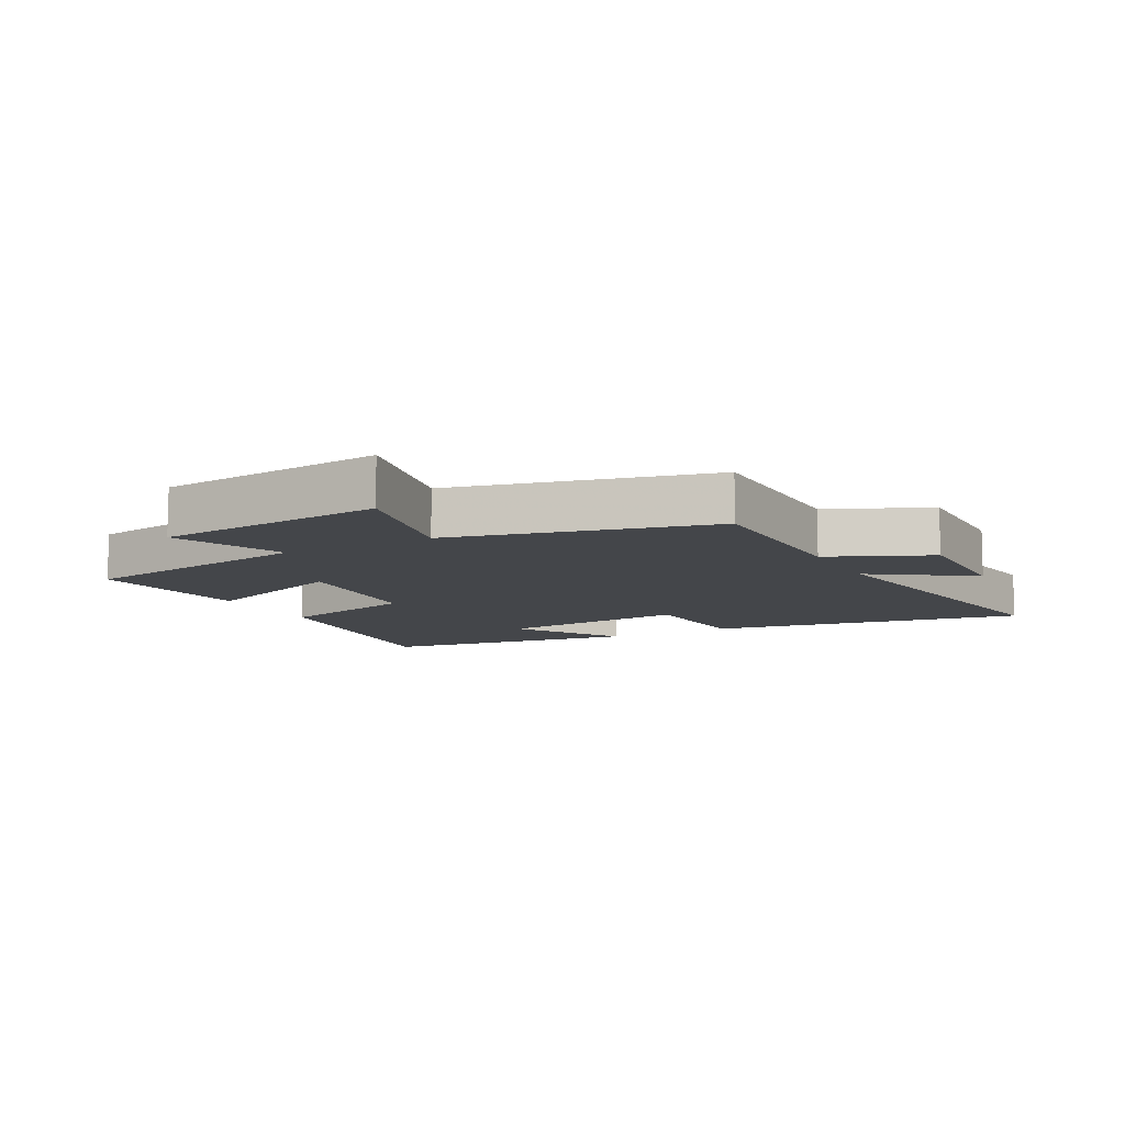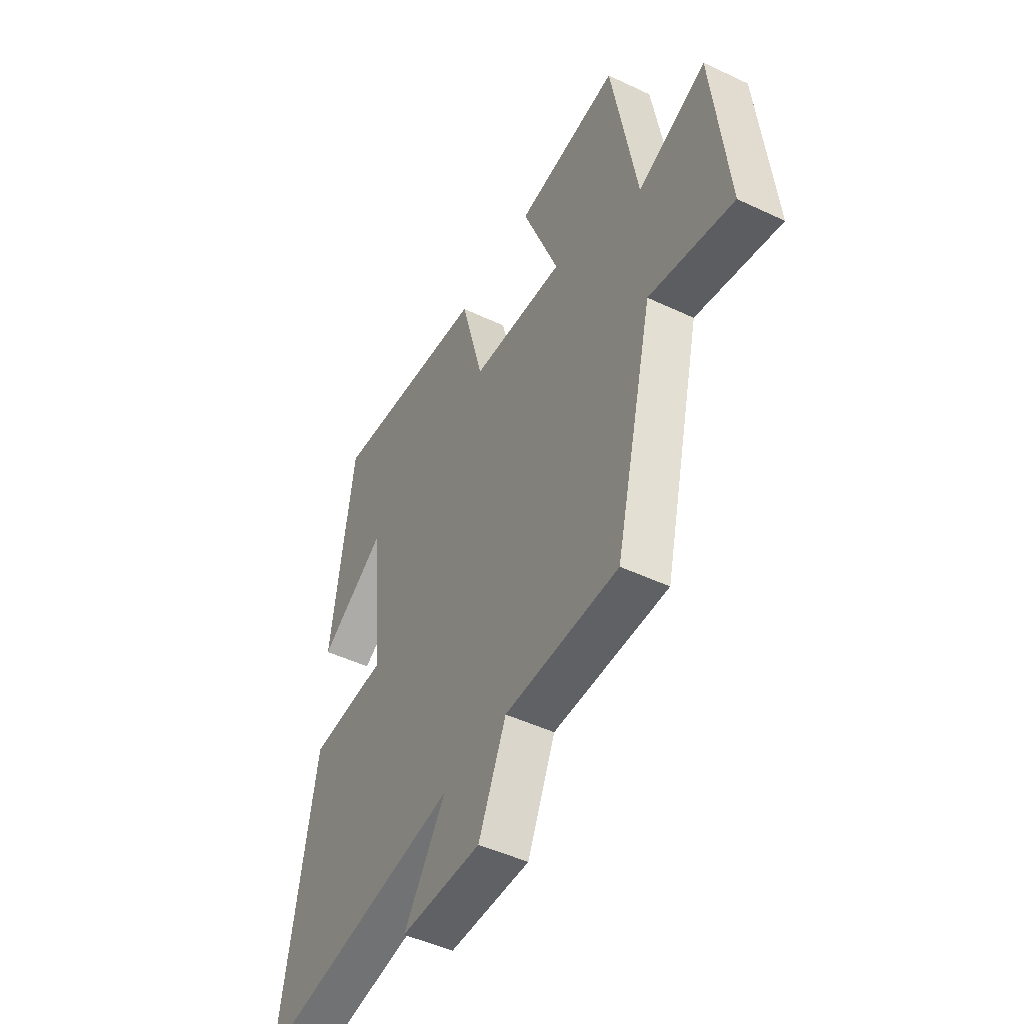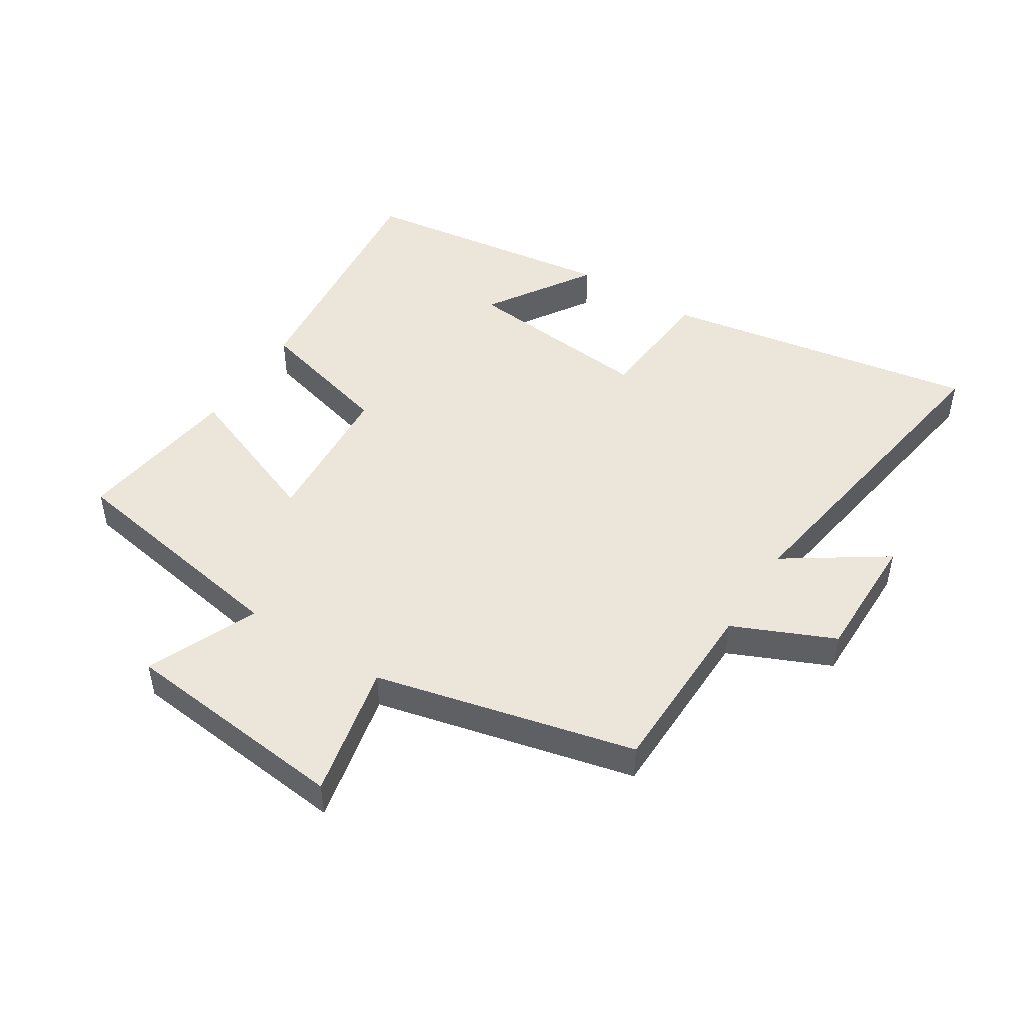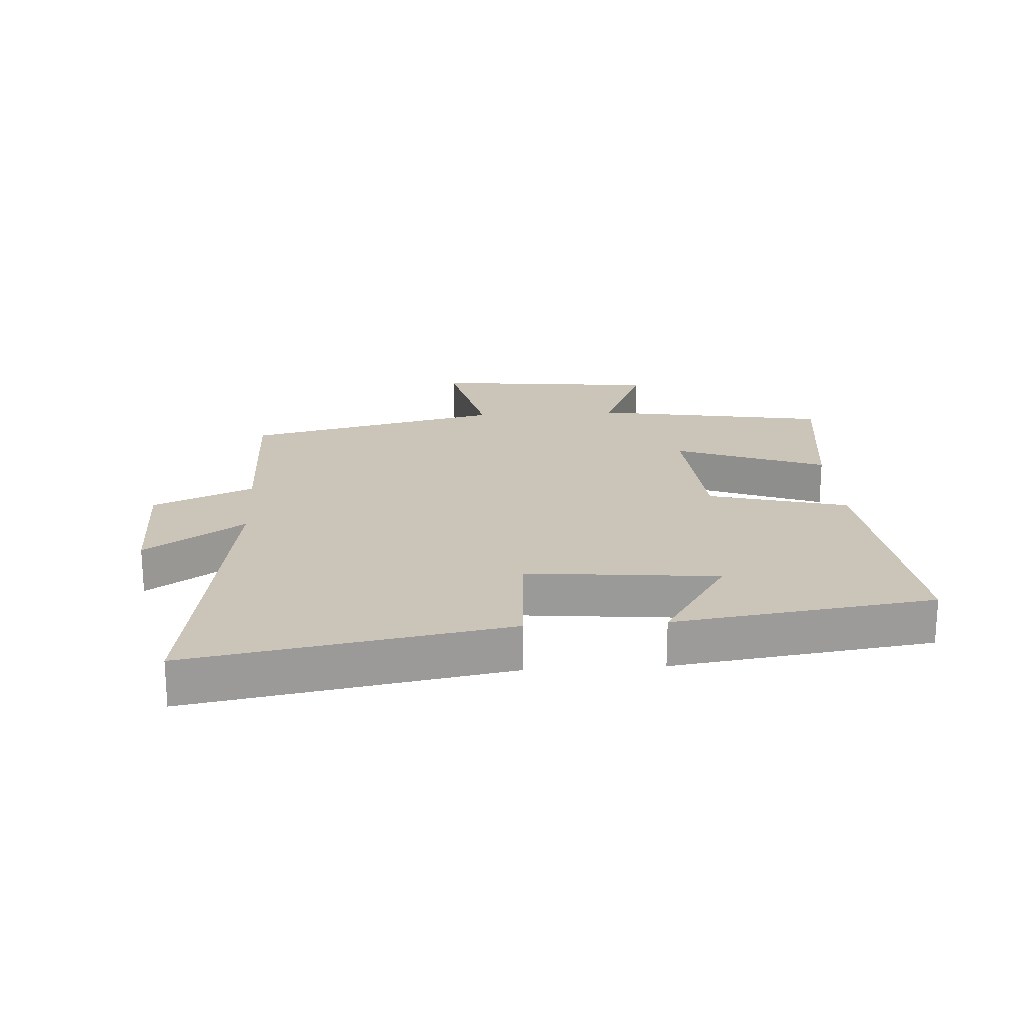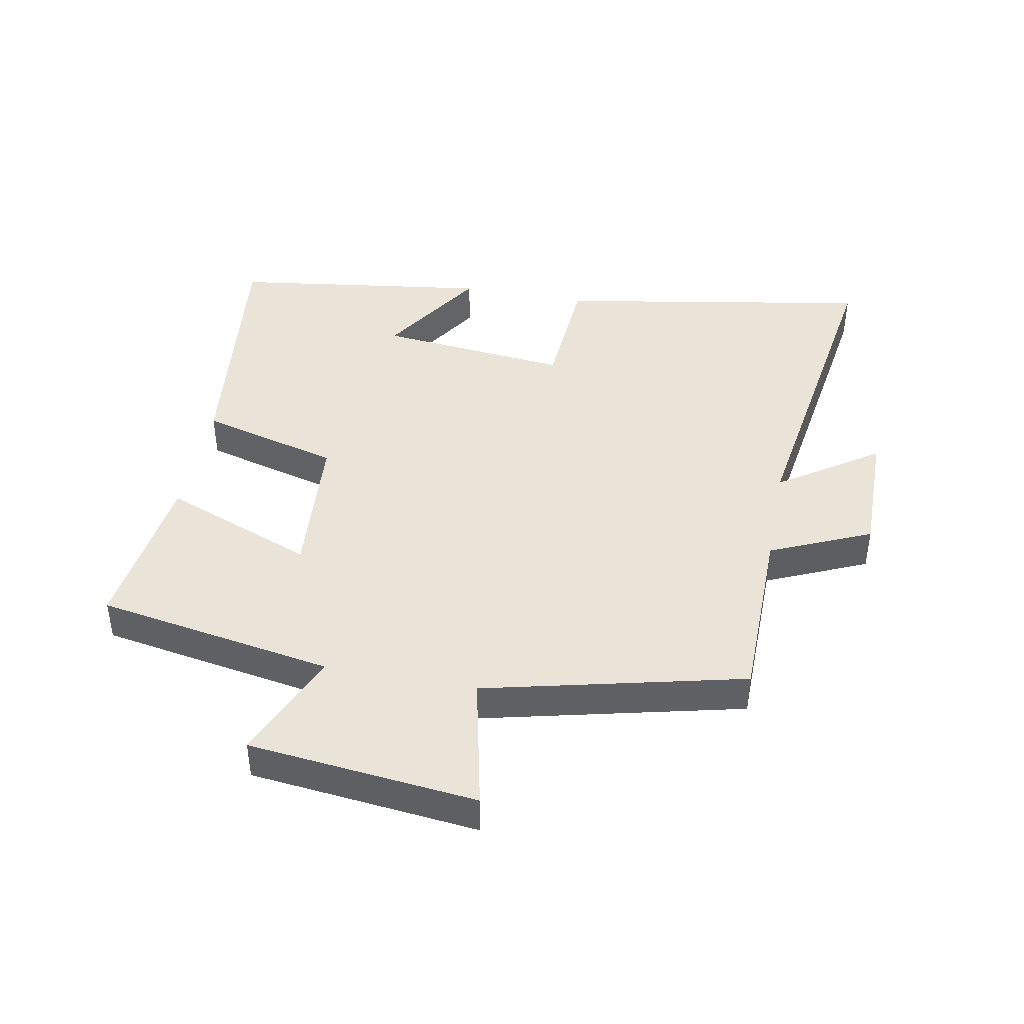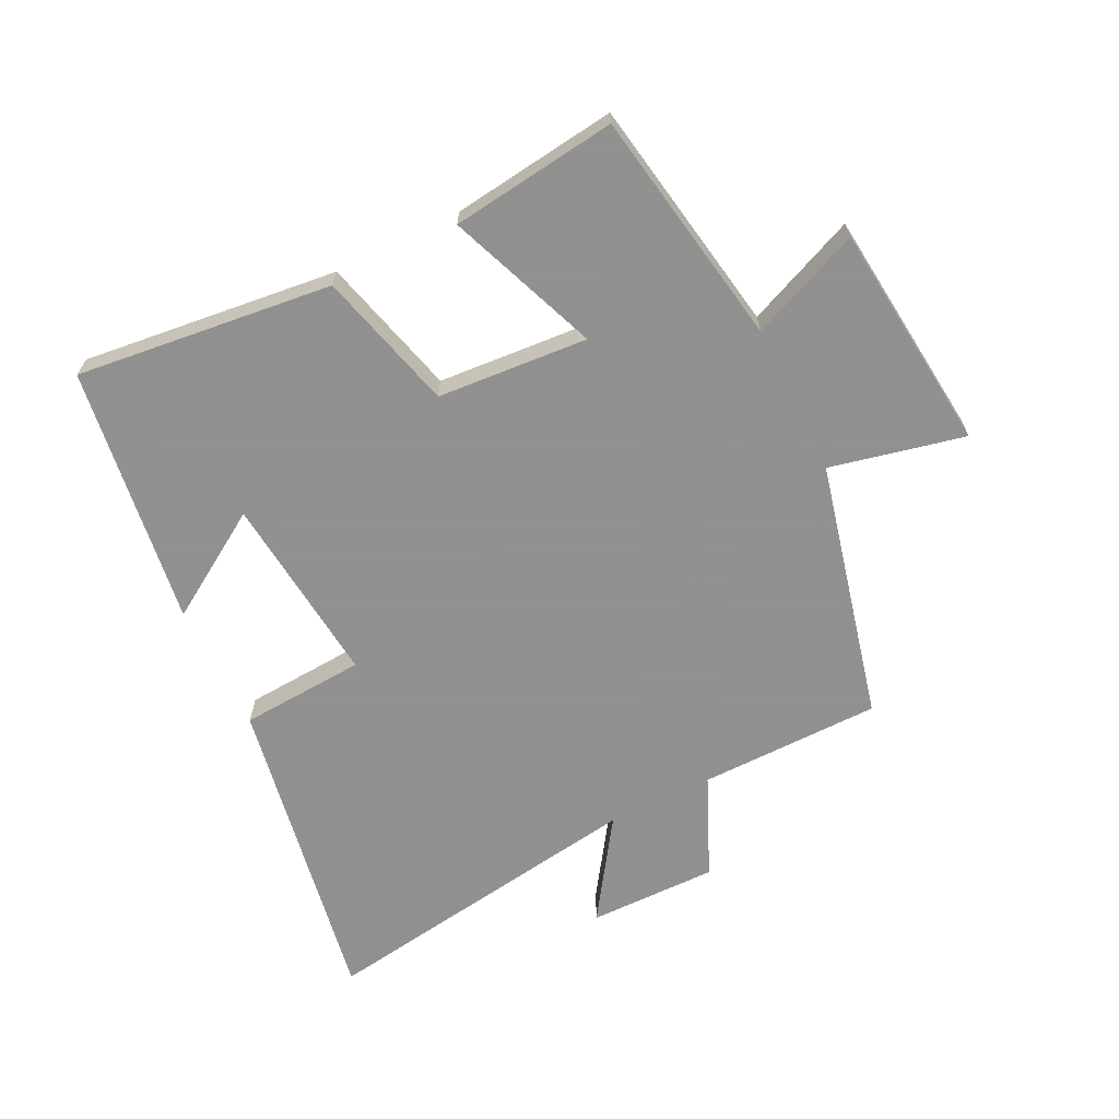
<metadata>
{"format":"obj","ext":"obj","renderer":"f3d","projection":"perspective","resolution":1024,"background":"white","views":[{"elev":-9.8,"azim":118.1,"up":"+Y"},{"elev":-47.5,"azim":61.9,"up":"+Z"},{"elev":47.5,"azim":122.6,"up":"+Y"},{"elev":20.5,"azim":-93.6,"up":"+Y"},{"elev":43.1,"azim":100.8,"up":"+Y"},{"elev":-65.8,"azim":26.3,"up":"+Y"}]}
</metadata>
<code>
v 0.436 0.07 0.534
v 0.5 0.07 0.157
v 0.676 0.07 0.231
v 0.714 0.07 -0.133
v 0.5 0.07 -0.085
v 0.401 0.07 -0.497
v 0.111 0.07 -0.5
v 0.04 0.07 -0.66
v -0.166 0.07 -0.658
v -0.059 0.07 -0.5
v -0.589 0.07 -0.58
v -0.5 0.07 -0.076
v -0.301 0.07 -0.063
v -0.331 0.07 0.241
v -0.5 0.07 0.134
v -0.442 0.07 0.547
v -0.034 0.07 0.5
v 0.025 0.07 0.278
v 0.265 0.07 0.26
v 0.172 0.07 0.5
v 0.436 0 0.534
v 0.5 0 0.157
v 0.676 0 0.231
v 0.714 0 -0.133
v 0.5 0 -0.085
v 0.401 0 -0.497
v 0.111 0 -0.5
v 0.04 0 -0.66
v -0.166 0 -0.658
v -0.059 0 -0.5
v -0.589 0 -0.58
v -0.5 0 -0.076
v -0.301 0 -0.063
v -0.331 0 0.241
v -0.5 0 0.134
v -0.442 0 0.547
v -0.034 0 0.5
v 0.025 0 0.278
v 0.265 0 0.26
v 0.172 0 0.5
f 19 20 1 2
f 18 19 2
f 16 17 18
f 14 15 16
f 14 16 18
f 13 14 18 2
f 10 11 12 13
f 7 8 9 10
f 10 13 2
f 7 10 2
f 6 7 2
f 5 6 2
f 2 3 4 5
f 22 21 40 39
f 22 39 38
f 38 37 36
f 36 35 34
f 38 36 34
f 22 38 34 33
f 33 32 31 30
f 30 29 28 27
f 22 33 30
f 22 30 27
f 22 27 26
f 22 26 25
f 25 24 23 22
f 1 21 22 2
f 2 22 23 3
f 3 23 24 4
f 4 24 25 5
f 5 25 26 6
f 6 26 27 7
f 7 27 28 8
f 8 28 29 9
f 9 29 30 10
f 10 30 31 11
f 11 31 32 12
f 12 32 33 13
f 13 33 34 14
f 14 34 35 15
f 15 35 36 16
f 16 36 37 17
f 17 37 38 18
f 18 38 39 19
f 19 39 40 20
f 20 40 21 1

</code>
